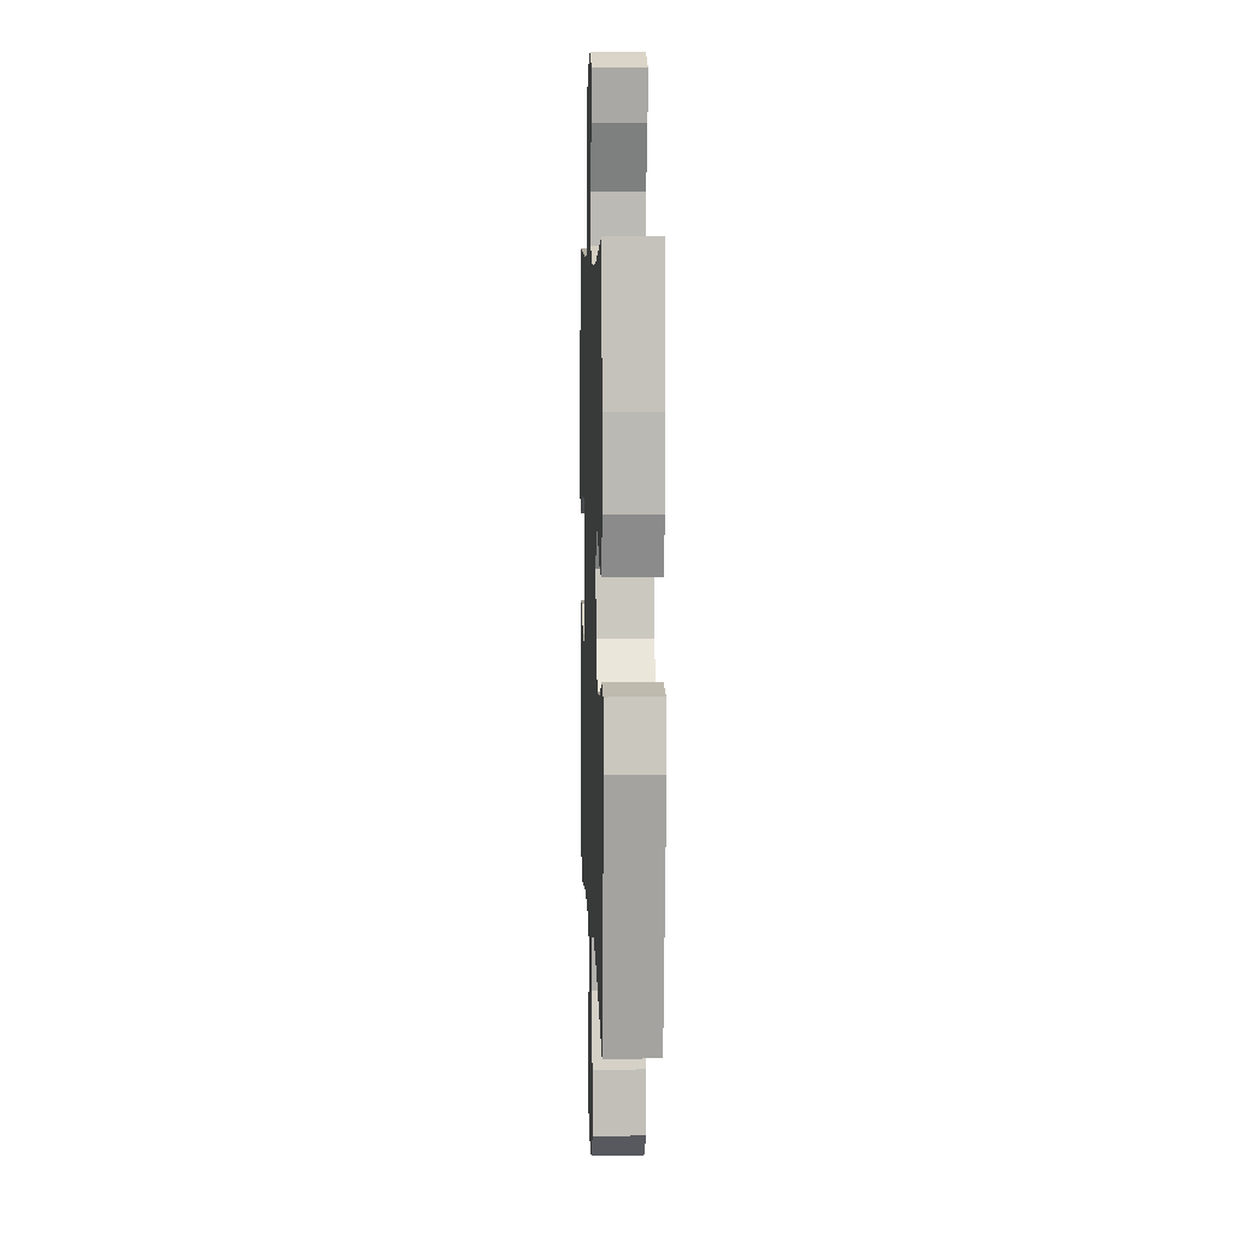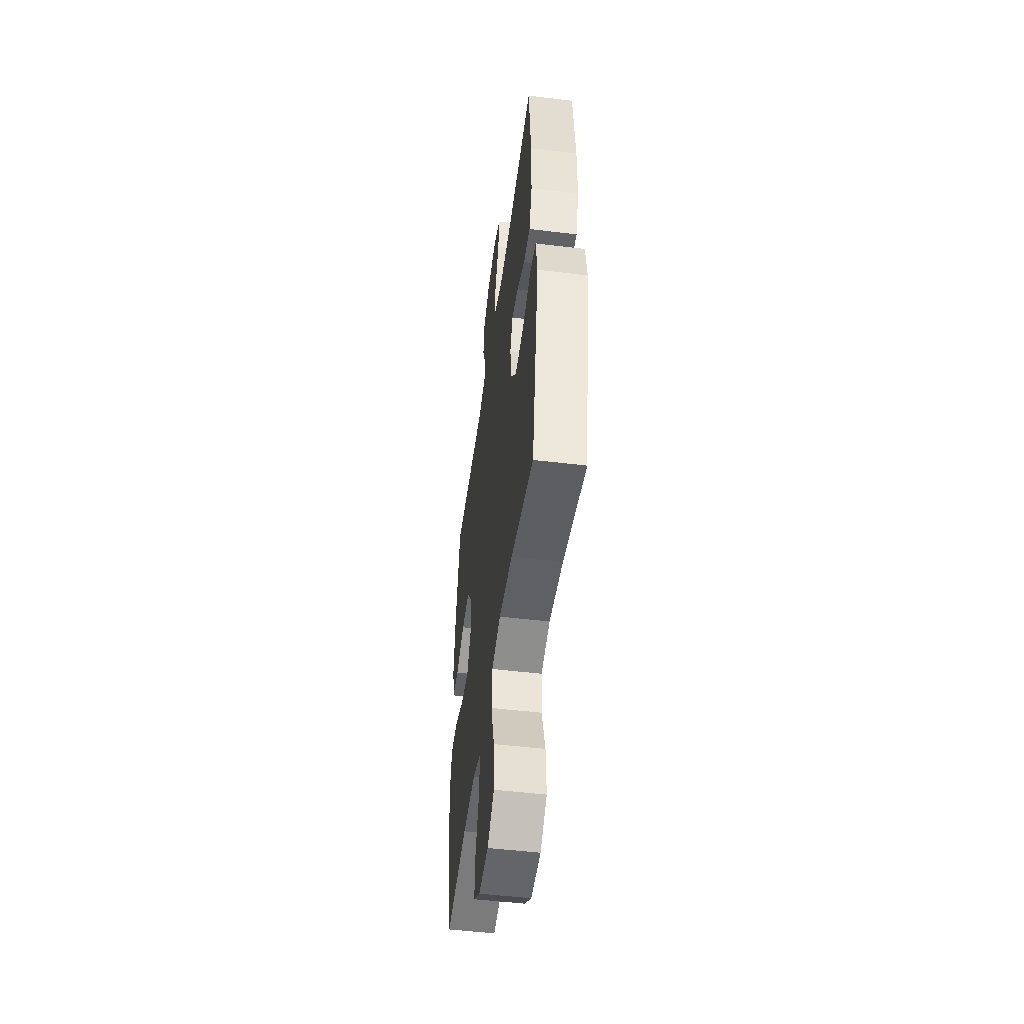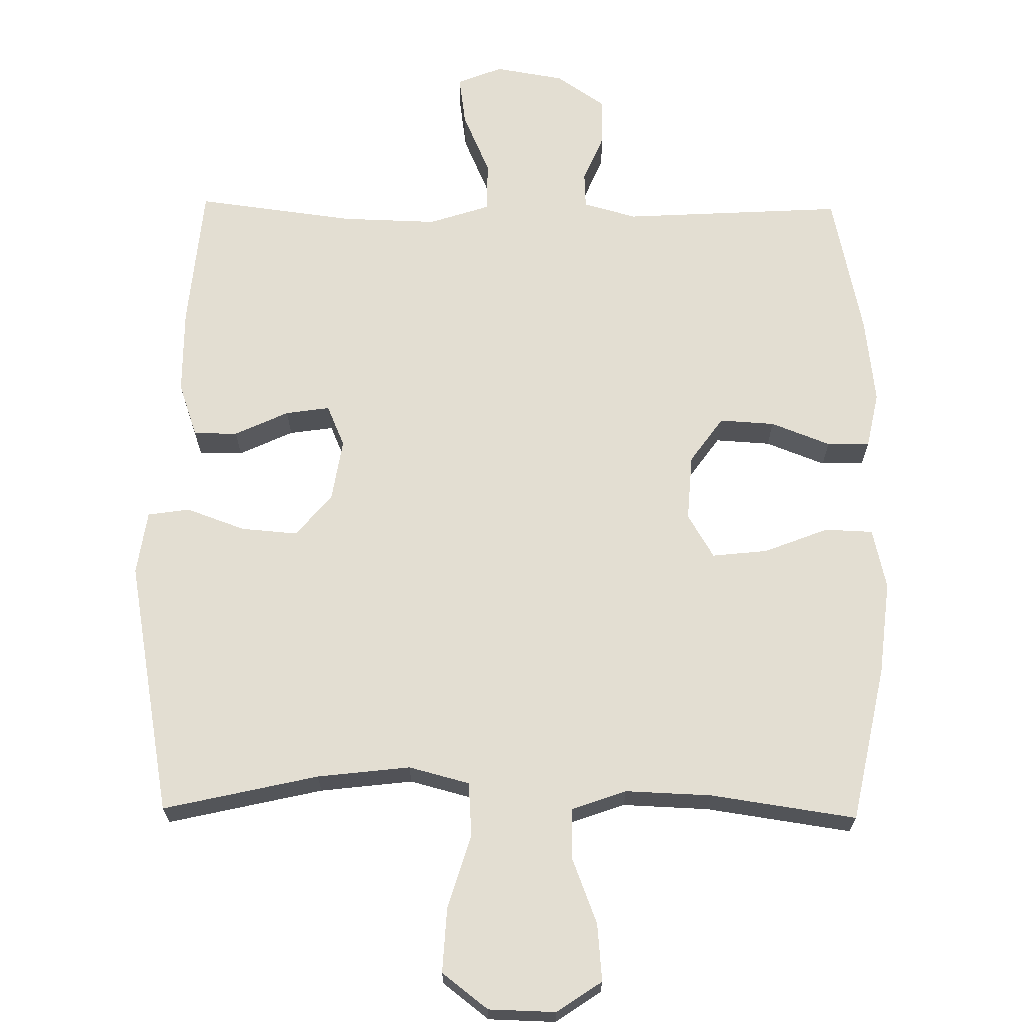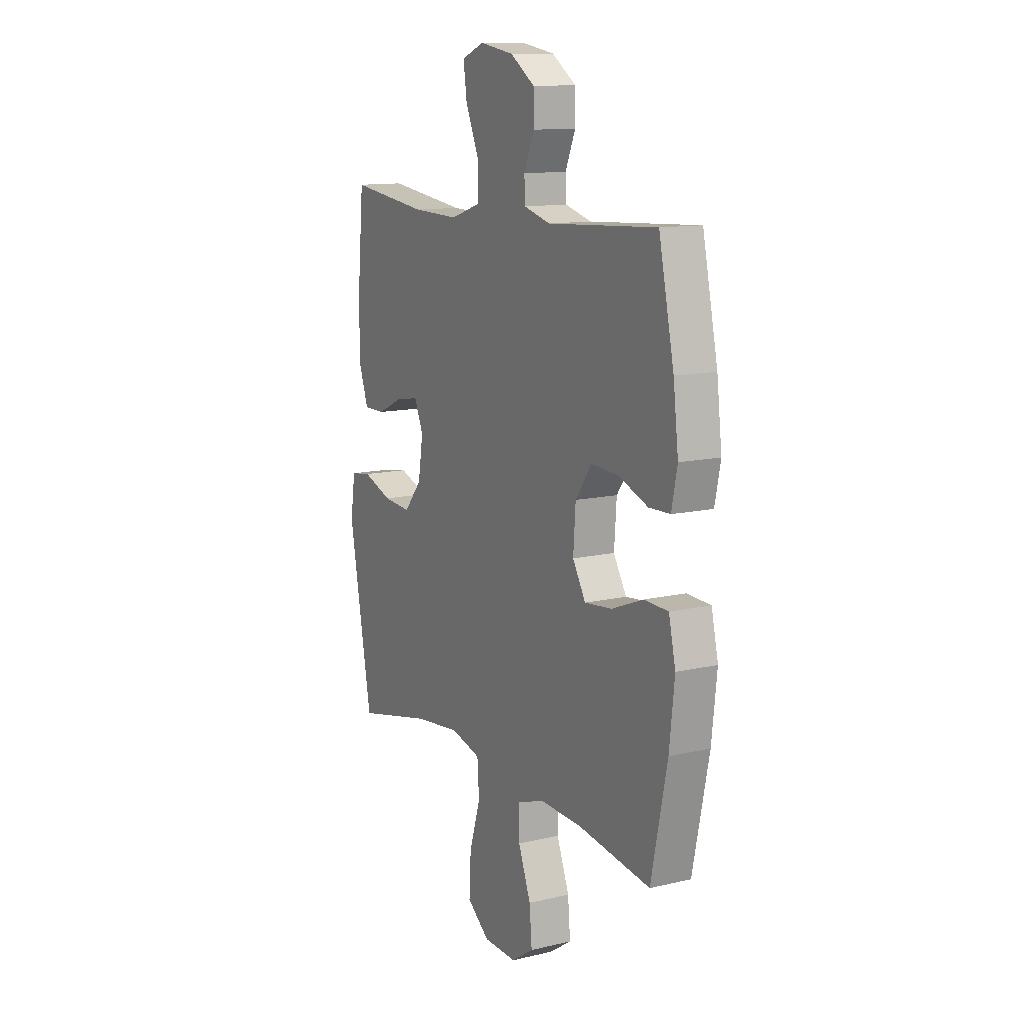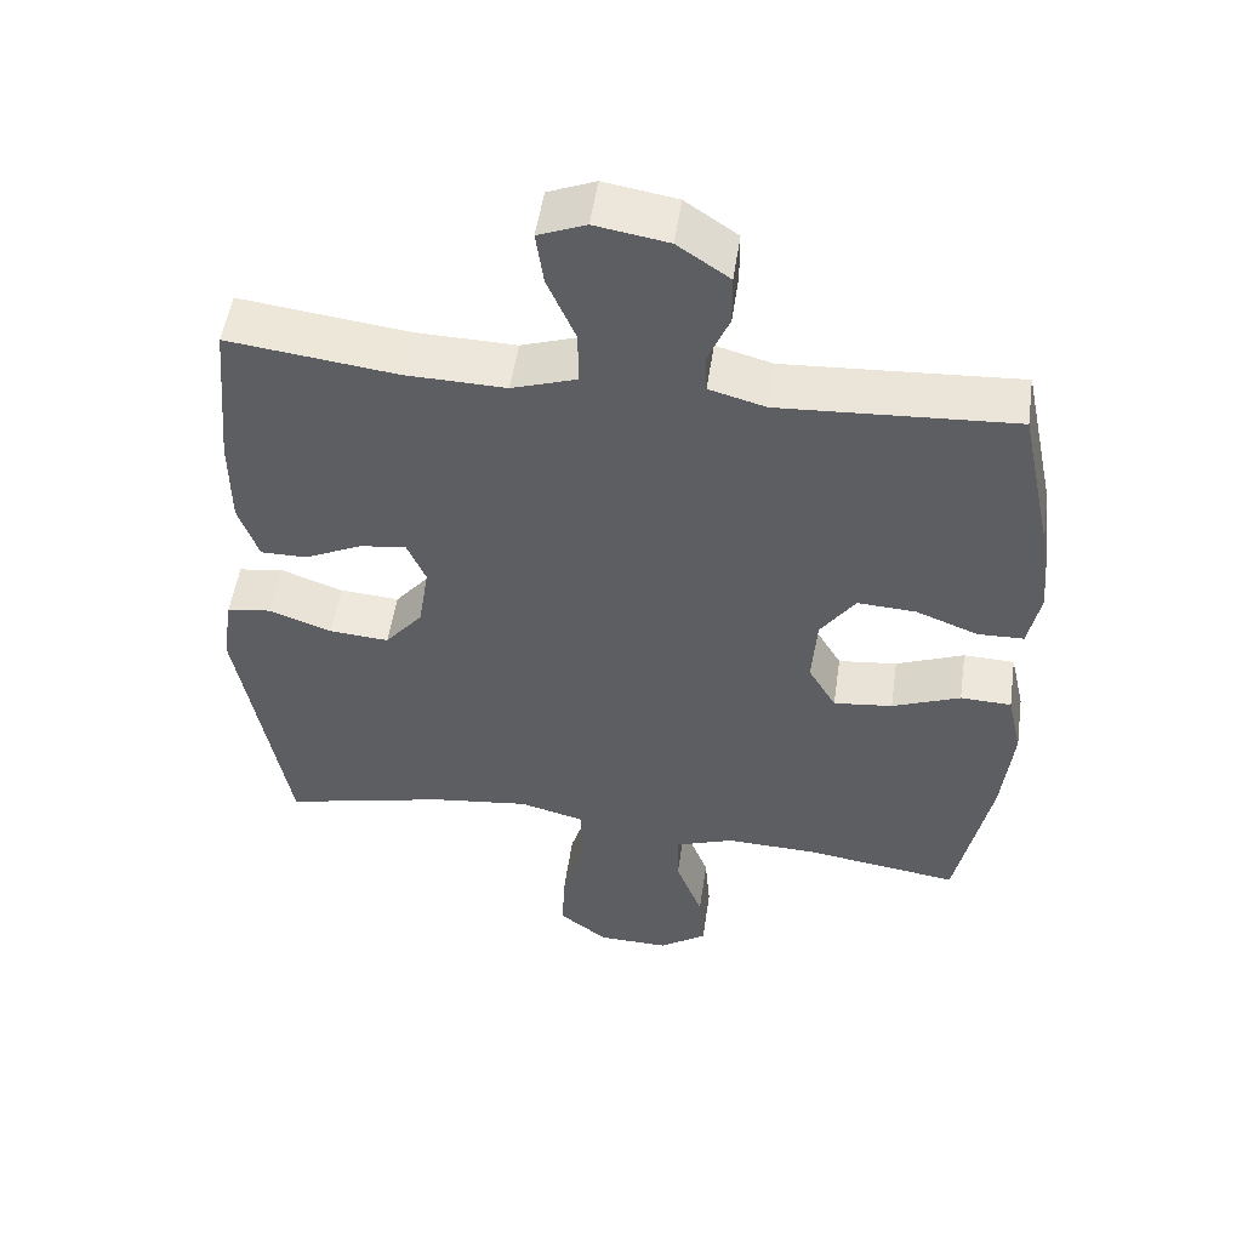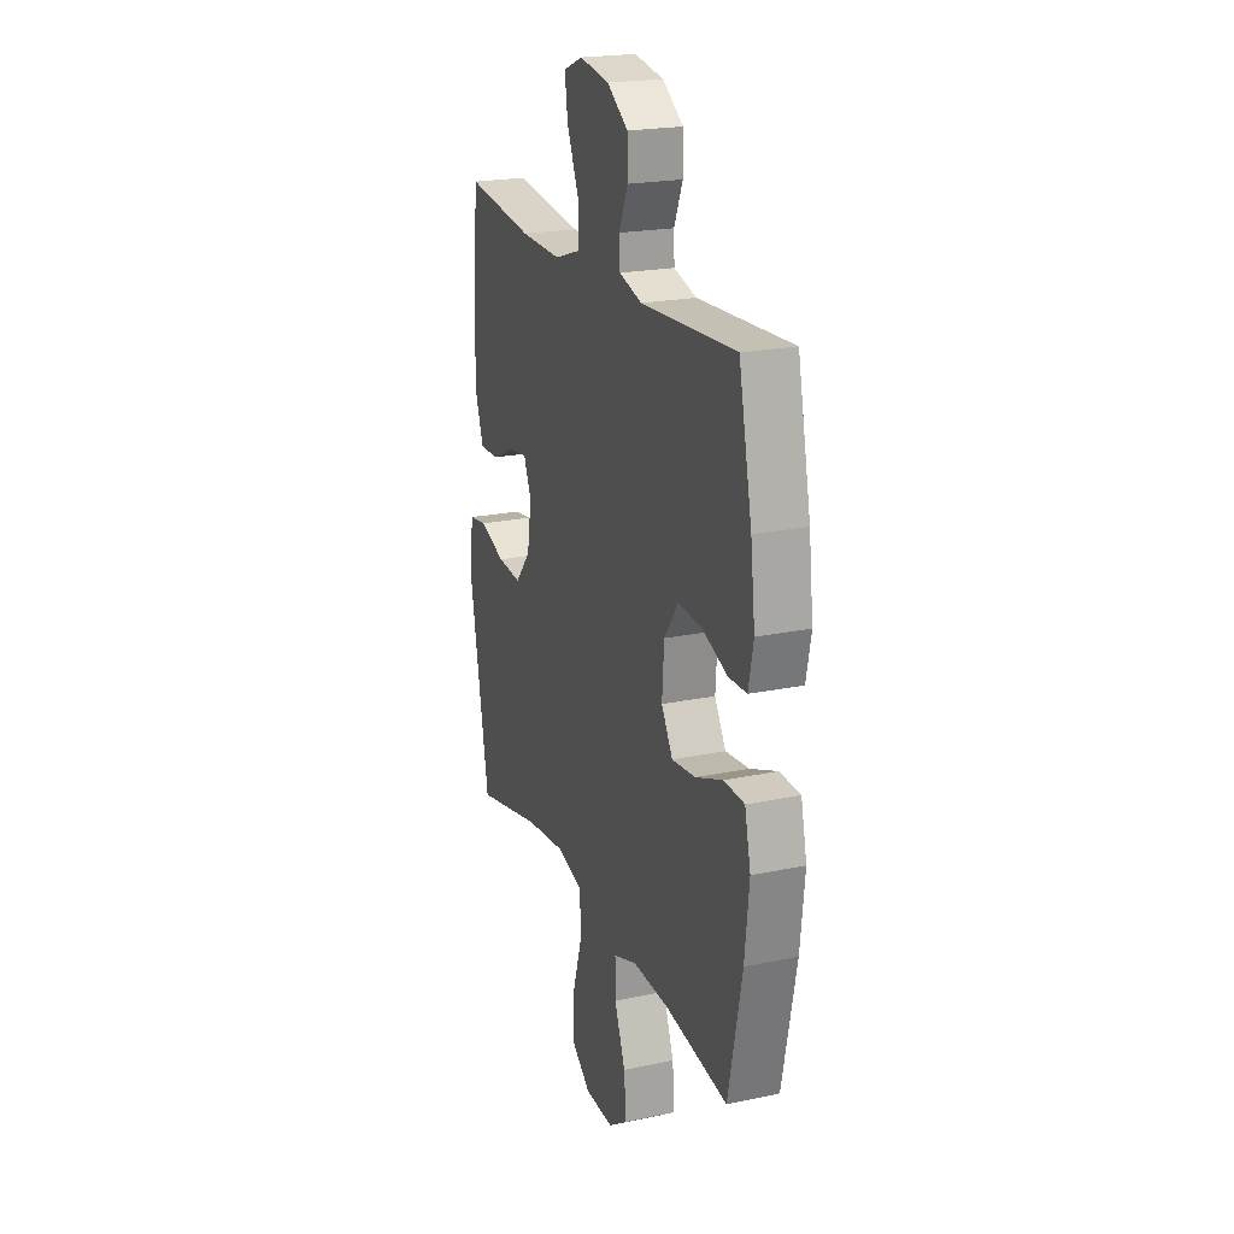
<metadata>
{"format":"obj","ext":"obj","renderer":"f3d","projection":"perspective","resolution":1024,"background":"white","views":[{"elev":7.1,"azim":87.8,"up":"+Z"},{"elev":-50.1,"azim":82.4,"up":"+Z"},{"elev":67.7,"azim":-179.2,"up":"+Y"},{"elev":12.4,"azim":-118.8,"up":"+Z"},{"elev":51.3,"azim":-171.8,"up":"+Z"},{"elev":21.3,"azim":-110.5,"up":"+Z"}]}
</metadata>
<code>
o path306
v -0.5372 0.0375 0.2964
v -0.552 0.0375 0.1728
v -0.5357 0.0375 0.09341
v -0.4744 0.0375 0.09173
v -0.3894 0.0375 0.1245
v -0.3107 0.0375 0.129
v -0.2637 0.0375 0.06349
v -0.257 0.0375 -0.03153
v -0.2945 0.0375 -0.09475
v -0.3739 0.0375 -0.08608
v -0.4658 0.0375 -0.05016
v -0.5346 0.0375 -0.05287
v -0.5543 0.0375 -0.1396
v -0.5396 0.0375 -0.2736
v -0.4932 0.0375 -0.4982
v -0.2847 0.0375 -0.4676
v -0.1609 0.0375 -0.4631
v -0.08249 0.0375 -0.491
v -0.0834 0.0375 -0.5637
v -0.1194 0.0375 -0.6575
v -0.1267 0.0375 -0.7399
v -0.06226 0.0375 -0.7834
v 0.0334 0.0375 -0.781
v 0.09891 0.0375 -0.7306
v 0.09385 0.0375 -0.6371
v 0.06171 0.0375 -0.5322
v 0.06693 0.0375 -0.4545
v 0.1539 0.0375 -0.4316
v 0.2867 0.0375 -0.4473
v 0.5085 0.0375 -0.4982
v 0.5752 0.0375 -0.1316
v 0.5616 0.0375 -0.03976
v 0.502 0.0375 -0.03075
v 0.4171 0.0375 -0.0612
v 0.3366 0.0375 -0.06764
v 0.2856 0.0375 -0.006984
v 0.2713 0.0375 0.0824
v 0.2969 0.0375 0.1417
v 0.3599 0.0375 0.1324
v 0.437 0.0375 0.09653
v 0.4997 0.0375 0.09616
v 0.5269 0.0375 0.1743
v 0.5275 0.0375 0.2971
v 0.5085 0.0375 0.5037
v 0.2806 0.0375 0.4748
v 0.145 0.0375 0.4712
v 0.05819 0.0375 0.4997
v 0.05764 0.0375 0.5717
v 0.09643 0.0375 0.6611
v 0.1067 0.0375 0.7325
v 0.04213 0.0375 0.7583
v -0.05652 0.0375 0.7418
v -0.1269 0.0375 0.6939
v -0.1274 0.0375 0.6269
v -0.09822 0.0375 0.5582
v -0.1005 0.0375 0.5066
v -0.1768 0.0375 0.4854
v -0.4932 0.0375 0.5037
v -0.5372 -0.0375 0.2964
v -0.552 -0.0375 0.1728
v -0.5357 -0.0375 0.09341
v -0.4744 -0.0375 0.09173
v -0.3894 -0.0375 0.1245
v -0.3107 -0.0375 0.129
v -0.2637 -0.0375 0.06349
v -0.257 -0.0375 -0.03153
v -0.2945 -0.0375 -0.09475
v -0.3739 -0.0375 -0.08608
v -0.4658 -0.0375 -0.05016
v -0.5346 -0.0375 -0.05287
v -0.5543 -0.0375 -0.1396
v -0.5396 -0.0375 -0.2736
v -0.4932 -0.0375 -0.4982
v -0.2847 -0.0375 -0.4676
v -0.1609 -0.0375 -0.4631
v -0.08249 -0.0375 -0.491
v -0.0834 -0.0375 -0.5637
v -0.1194 -0.0375 -0.6575
v -0.1267 -0.0375 -0.7399
v -0.06226 -0.0375 -0.7834
v 0.0334 -0.0375 -0.781
v 0.09891 -0.0375 -0.7306
v 0.09385 -0.0375 -0.6371
v 0.06171 -0.0375 -0.5322
v 0.06693 -0.0375 -0.4545
v 0.1539 -0.0375 -0.4316
v 0.2867 -0.0375 -0.4473
v 0.5085 -0.0375 -0.4982
v 0.5752 -0.0375 -0.1316
v 0.5616 -0.0375 -0.03976
v 0.502 -0.0375 -0.03075
v 0.4171 -0.0375 -0.0612
v 0.3366 -0.0375 -0.06764
v 0.2856 -0.0375 -0.006984
v 0.2713 -0.0375 0.0824
v 0.2969 -0.0375 0.1417
v 0.3599 -0.0375 0.1324
v 0.437 -0.0375 0.09653
v 0.4997 -0.0375 0.09616
v 0.5269 -0.0375 0.1743
v 0.5275 -0.0375 0.2971
v 0.5085 -0.0375 0.5037
v 0.2806 -0.0375 0.4748
v 0.145 -0.0375 0.4712
v 0.05819 -0.0375 0.4997
v 0.05764 -0.0375 0.5717
v 0.09643 -0.0375 0.6611
v 0.1067 -0.0375 0.7325
v 0.04213 -0.0375 0.7583
v -0.05652 -0.0375 0.7418
v -0.1269 -0.0375 0.6939
v -0.1274 -0.0375 0.6269
v -0.09822 -0.0375 0.5582
v -0.1005 -0.0375 0.5066
v -0.1768 -0.0375 0.4854
v -0.4932 -0.0375 0.5037
v -0.5346 0.0375 -0.05287
v -0.5346 0.0375 -0.05287
v -0.5543 0.0375 -0.1396
v -0.5396 0.0375 -0.2736
v -0.5372 0.0375 0.2964
v -0.552 0.0375 0.1728
v -0.5357 0.0375 0.09341
v -0.5357 0.0375 0.09341
v -0.4744 0.0375 0.09173
v -0.4658 0.0375 -0.05016
v -0.4932 0.0375 -0.4982
v -0.4932 0.0375 -0.4982
v -0.4932 0.0375 0.5037
v -0.4932 0.0375 0.5037
v -0.3894 0.0375 0.1245
v -0.3739 0.0375 -0.08608
v -0.2847 0.0375 -0.4676
v -0.3107 0.0375 0.129
v -0.2945 0.0375 -0.09475
v -0.2945 0.0375 -0.09475
v -0.2637 0.0375 0.06349
v -0.1768 0.0375 0.4854
v -0.257 0.0375 -0.03153
v -0.1609 0.0375 -0.4631
v -0.1005 0.0375 0.5066
v -0.1005 0.0375 0.5066
v -0.08249 0.0375 -0.491
v -0.08249 0.0375 -0.491
v -0.1269 0.0375 0.6939
v -0.1274 0.0375 0.6269
v -0.09822 0.0375 0.5582
v -0.05652 0.0375 0.7418
v -0.1194 0.0375 -0.6575
v -0.1267 0.0375 -0.7399
v -0.1267 0.0375 -0.7399
v -0.06226 0.0375 -0.7834
v -0.0834 0.0375 -0.5637
v 0.0334 0.0375 -0.781
v 0.04213 0.0375 0.7583
v 0.09891 0.0375 -0.7306
v 0.1067 0.0375 0.7325
v 0.1067 0.0375 0.7325
v 0.09643 0.0375 0.6611
v 0.05764 0.0375 0.5717
v 0.05819 0.0375 0.4997
v 0.05819 0.0375 0.4997
v 0.145 0.0375 0.4712
v 0.06171 0.0375 -0.5322
v 0.06693 0.0375 -0.4545
v 0.06693 0.0375 -0.4545
v 0.09385 0.0375 -0.6371
v 0.1539 0.0375 -0.4316
v 0.2806 0.0375 0.4748
v 0.2867 0.0375 -0.4473
v 0.2713 0.0375 0.0824
v 0.2969 0.0375 0.1417
v 0.2969 0.0375 0.1417
v 0.2856 0.0375 -0.006984
v 0.3366 0.0375 -0.06764
v 0.3599 0.0375 0.1324
v 0.4171 0.0375 -0.0612
v 0.437 0.0375 0.09653
v 0.5085 0.0375 0.5037
v 0.5085 0.0375 0.5037
v 0.502 0.0375 -0.03075
v 0.4997 0.0375 0.09616
v 0.4997 0.0375 0.09616
v 0.5085 0.0375 -0.4982
v 0.5085 0.0375 -0.4982
v 0.5269 0.0375 0.1743
v 0.5616 0.0375 -0.03976
v 0.5616 0.0375 -0.03976
v 0.5275 0.0375 0.2971
v 0.5752 0.0375 -0.1316
v -0.5346 -0.0375 -0.05287
v -0.5346 -0.0375 -0.05287
v -0.5543 -0.0375 -0.1396
v -0.5396 -0.0375 -0.2736
v -0.5372 -0.0375 0.2964
v -0.552 -0.0375 0.1728
v -0.5357 -0.0375 0.09341
v -0.5357 -0.0375 0.09341
v -0.4744 -0.0375 0.09173
v -0.4658 -0.0375 -0.05016
v -0.4932 -0.0375 -0.4982
v -0.4932 -0.0375 -0.4982
v -0.4932 -0.0375 0.5037
v -0.4932 -0.0375 0.5037
v -0.3894 -0.0375 0.1245
v -0.3739 -0.0375 -0.08608
v -0.2847 -0.0375 -0.4676
v -0.3107 -0.0375 0.129
v -0.2945 -0.0375 -0.09475
v -0.2945 -0.0375 -0.09475
v -0.2637 -0.0375 0.06349
v -0.1768 -0.0375 0.4854
v -0.257 -0.0375 -0.03153
v -0.1609 -0.0375 -0.4631
v -0.1005 -0.0375 0.5066
v -0.1005 -0.0375 0.5066
v -0.08249 -0.0375 -0.491
v -0.08249 -0.0375 -0.491
v -0.1269 -0.0375 0.6939
v -0.1274 -0.0375 0.6269
v -0.09822 -0.0375 0.5582
v -0.05652 -0.0375 0.7418
v -0.1194 -0.0375 -0.6575
v -0.1267 -0.0375 -0.7399
v -0.1267 -0.0375 -0.7399
v -0.06226 -0.0375 -0.7834
v -0.0834 -0.0375 -0.5637
v 0.0334 -0.0375 -0.781
v 0.04213 -0.0375 0.7583
v 0.09891 -0.0375 -0.7306
v 0.1067 -0.0375 0.7325
v 0.1067 -0.0375 0.7325
v 0.09643 -0.0375 0.6611
v 0.05764 -0.0375 0.5717
v 0.05819 -0.0375 0.4997
v 0.05819 -0.0375 0.4997
v 0.145 -0.0375 0.4712
v 0.06171 -0.0375 -0.5322
v 0.06693 -0.0375 -0.4545
v 0.06693 -0.0375 -0.4545
v 0.09385 -0.0375 -0.6371
v 0.1539 -0.0375 -0.4316
v 0.2806 -0.0375 0.4748
v 0.2867 -0.0375 -0.4473
v 0.2713 -0.0375 0.0824
v 0.2969 -0.0375 0.1417
v 0.2969 -0.0375 0.1417
v 0.2856 -0.0375 -0.006984
v 0.3366 -0.0375 -0.06764
v 0.3599 -0.0375 0.1324
v 0.4171 -0.0375 -0.0612
v 0.437 -0.0375 0.09653
v 0.5085 -0.0375 0.5037
v 0.5085 -0.0375 0.5037
v 0.502 -0.0375 -0.03075
v 0.4997 -0.0375 0.09616
v 0.4997 -0.0375 0.09616
v 0.5085 -0.0375 -0.4982
v 0.5085 -0.0375 -0.4982
v 0.5269 -0.0375 0.1743
v 0.5616 -0.0375 -0.03976
v 0.5616 -0.0375 -0.03976
v 0.5275 -0.0375 0.2971
v 0.5752 -0.0375 -0.1316
f 191 193 200
f 214 239 209
f 255 264 261
f 245 237 235
f 212 211 215
f 193 194 206
f 211 235 215
f 220 234 222
f 243 263 253
f 201 207 194
f 224 226 223
f 221 234 220
f 251 264 255
f 213 248 245
f 264 244 258
f 209 239 213
f 220 222 219
f 230 241 228
f 195 212 203
f 221 235 234
f 227 238 217
f 250 252 260
f 206 194 209
f 195 208 212
f 242 244 249
f 226 228 223
f 263 246 250
f 200 193 206
f 263 250 260
f 249 244 251
f 215 235 221
f 208 195 205
f 251 244 264
f 211 245 235
f 205 196 199
f 217 239 214
f 233 222 234
f 213 239 248
f 223 241 227
f 260 252 256
f 241 223 228
f 222 233 229
f 239 217 238
f 207 209 194
f 229 233 231
f 208 211 212
f 243 246 263
f 214 209 207
f 196 205 195
f 238 227 241
f 245 246 237
f 242 249 248
f 199 196 197
f 213 245 211
f 242 248 239
f 237 246 243
f 118 13 71 192
f 13 14 72 71
f 1 2 60 59
f 2 124 198 60
f 3 4 62 61
f 11 12 70 69
f 14 128 202 72
f 130 1 59 204
f 4 5 63 62
f 10 11 69 68
f 15 16 74 73
f 5 6 64 63
f 136 10 68 210
f 6 7 65 64
f 57 58 116 115
f 8 9 67 66
f 16 17 75 74
f 7 8 66 65
f 142 57 115 216
f 17 144 218 75
f 53 54 112 111
f 54 55 113 112
f 52 53 111 110
f 20 151 225 78
f 21 22 80 79
f 19 20 78 77
f 55 56 114 113
f 18 19 77 76
f 22 23 81 80
f 51 52 110 109
f 23 24 82 81
f 158 51 109 232
f 49 50 108 107
f 48 49 107 106
f 162 48 106 236
f 46 47 105 104
f 26 166 240 84
f 25 26 84 83
f 24 25 83 82
f 27 28 86 85
f 45 46 104 103
f 28 29 87 86
f 37 173 247 95
f 36 37 95 94
f 35 36 94 93
f 38 39 97 96
f 34 35 93 92
f 39 40 98 97
f 180 45 103 254
f 33 34 92 91
f 40 183 257 98
f 29 185 259 87
f 41 42 100 99
f 188 33 91 262
f 43 44 102 101
f 42 43 101 100
f 31 32 90 89
f 30 31 89 88
f 117 126 119
f 140 135 165
f 181 187 190
f 171 161 163
f 138 141 137
f 119 132 120
f 137 141 161
f 146 148 160
f 169 179 189
f 127 120 133
f 150 149 152
f 147 146 160
f 177 181 190
f 139 171 174
f 190 184 170
f 135 139 165
f 146 145 148
f 156 154 167
f 121 129 138
f 147 160 161
f 153 143 164
f 176 186 178
f 132 135 120
f 121 138 134
f 168 175 170
f 152 149 154
f 189 176 172
f 126 132 119
f 189 186 176
f 175 177 170
f 141 147 161
f 134 131 121
f 177 190 170
f 137 161 171
f 131 125 122
f 143 140 165
f 159 160 148
f 139 174 165
f 149 153 167
f 186 182 178
f 167 154 149
f 148 155 159
f 165 164 143
f 133 120 135
f 155 157 159
f 134 138 137
f 169 189 172
f 140 133 135
f 122 121 131
f 164 167 153
f 171 163 172
f 168 174 175
f 125 123 122
f 139 137 171
f 168 165 174
f 163 169 172

</code>
